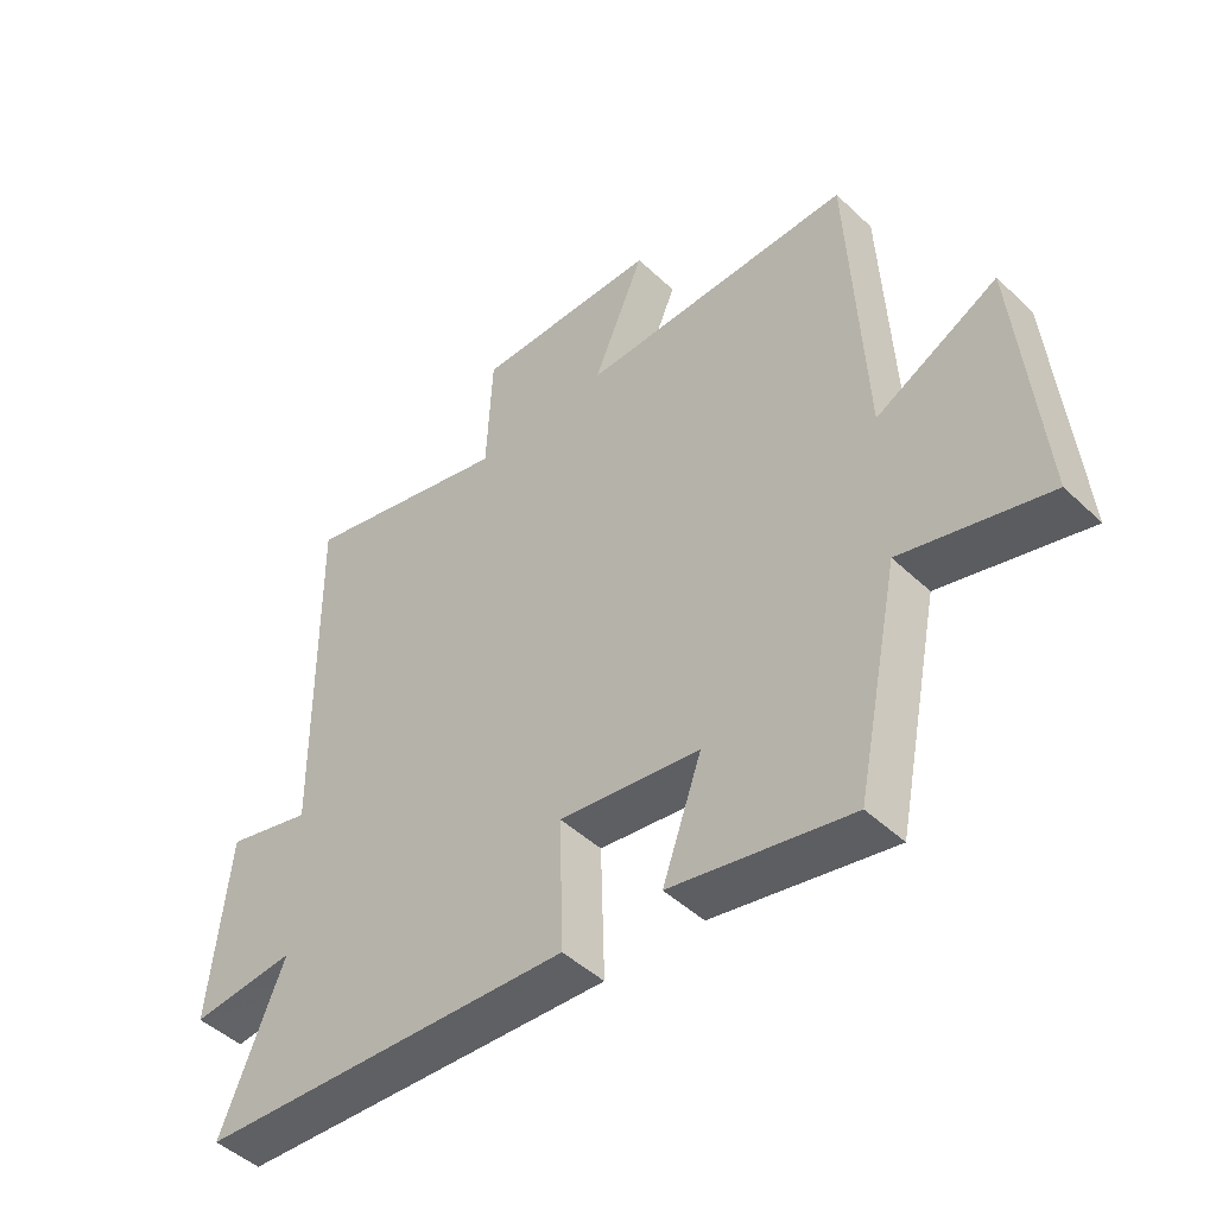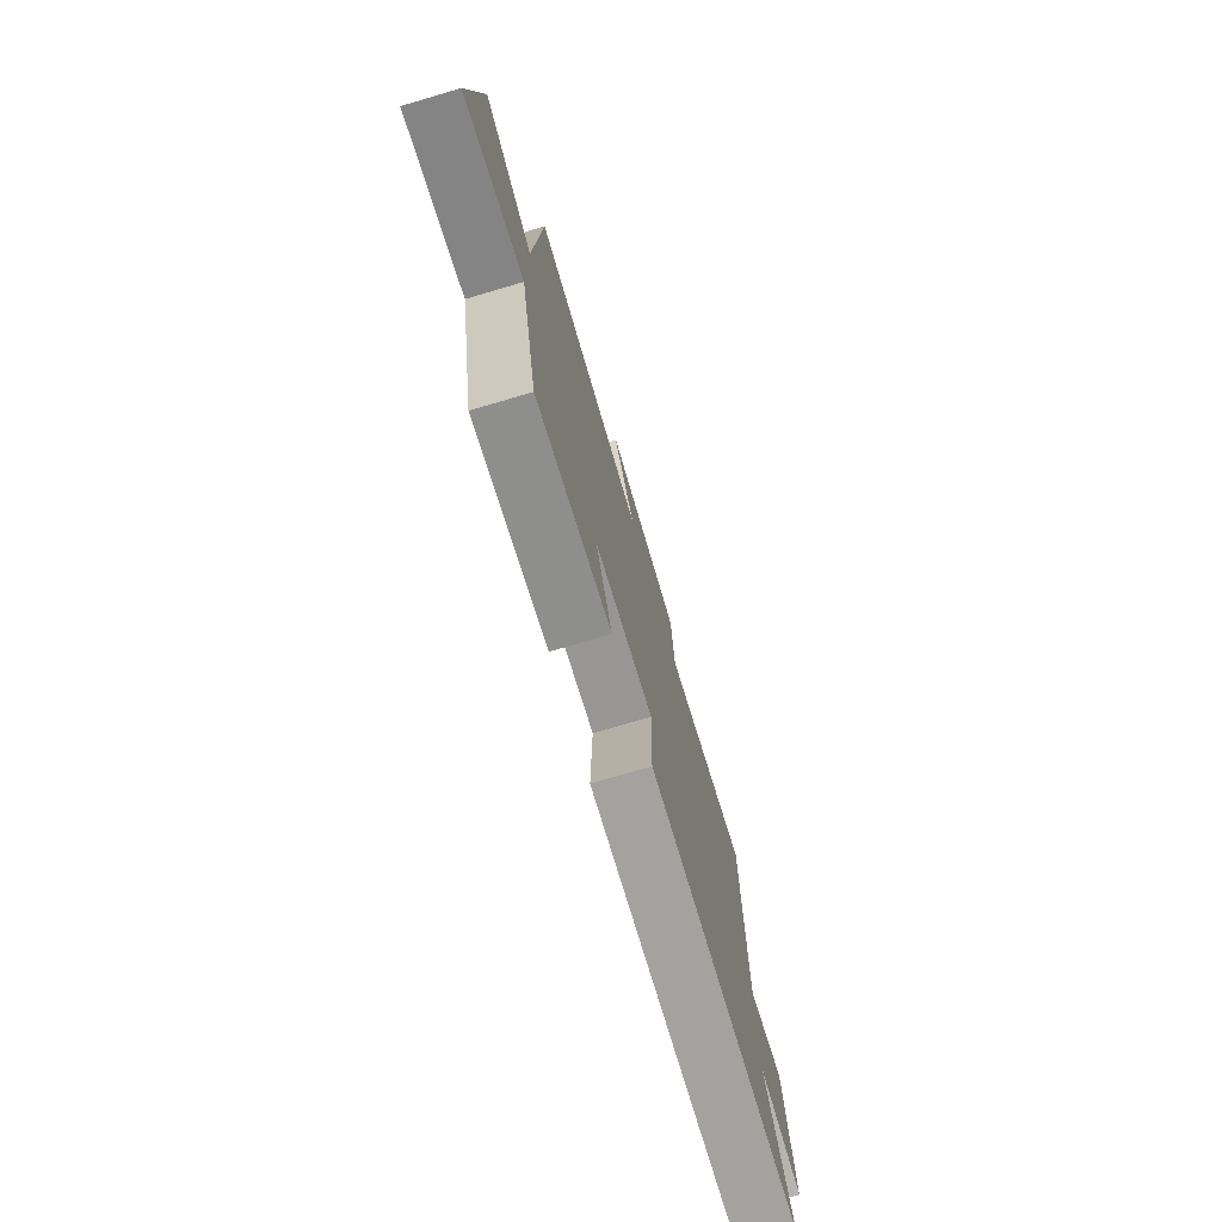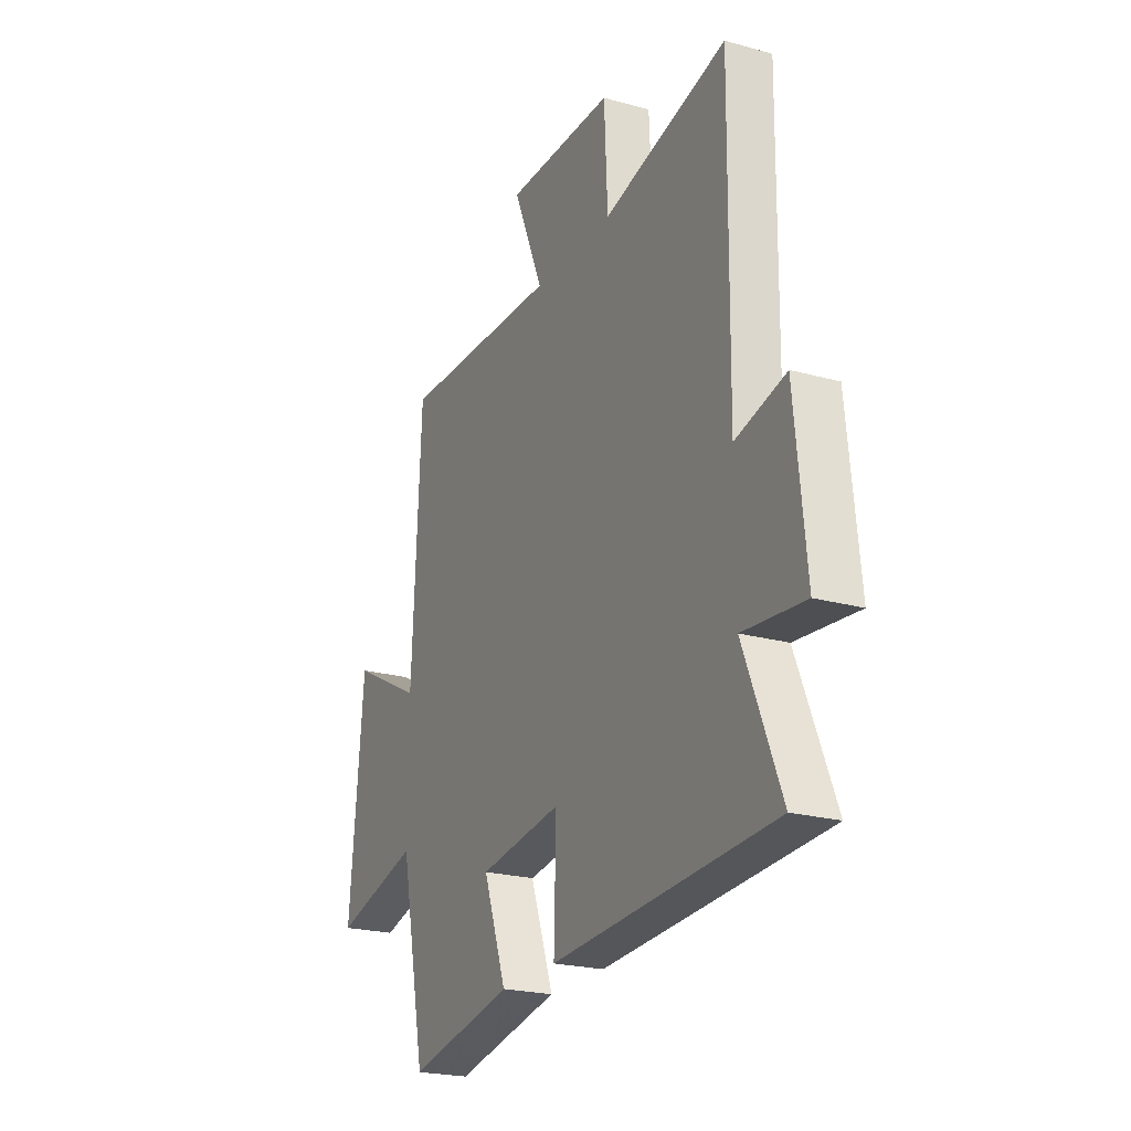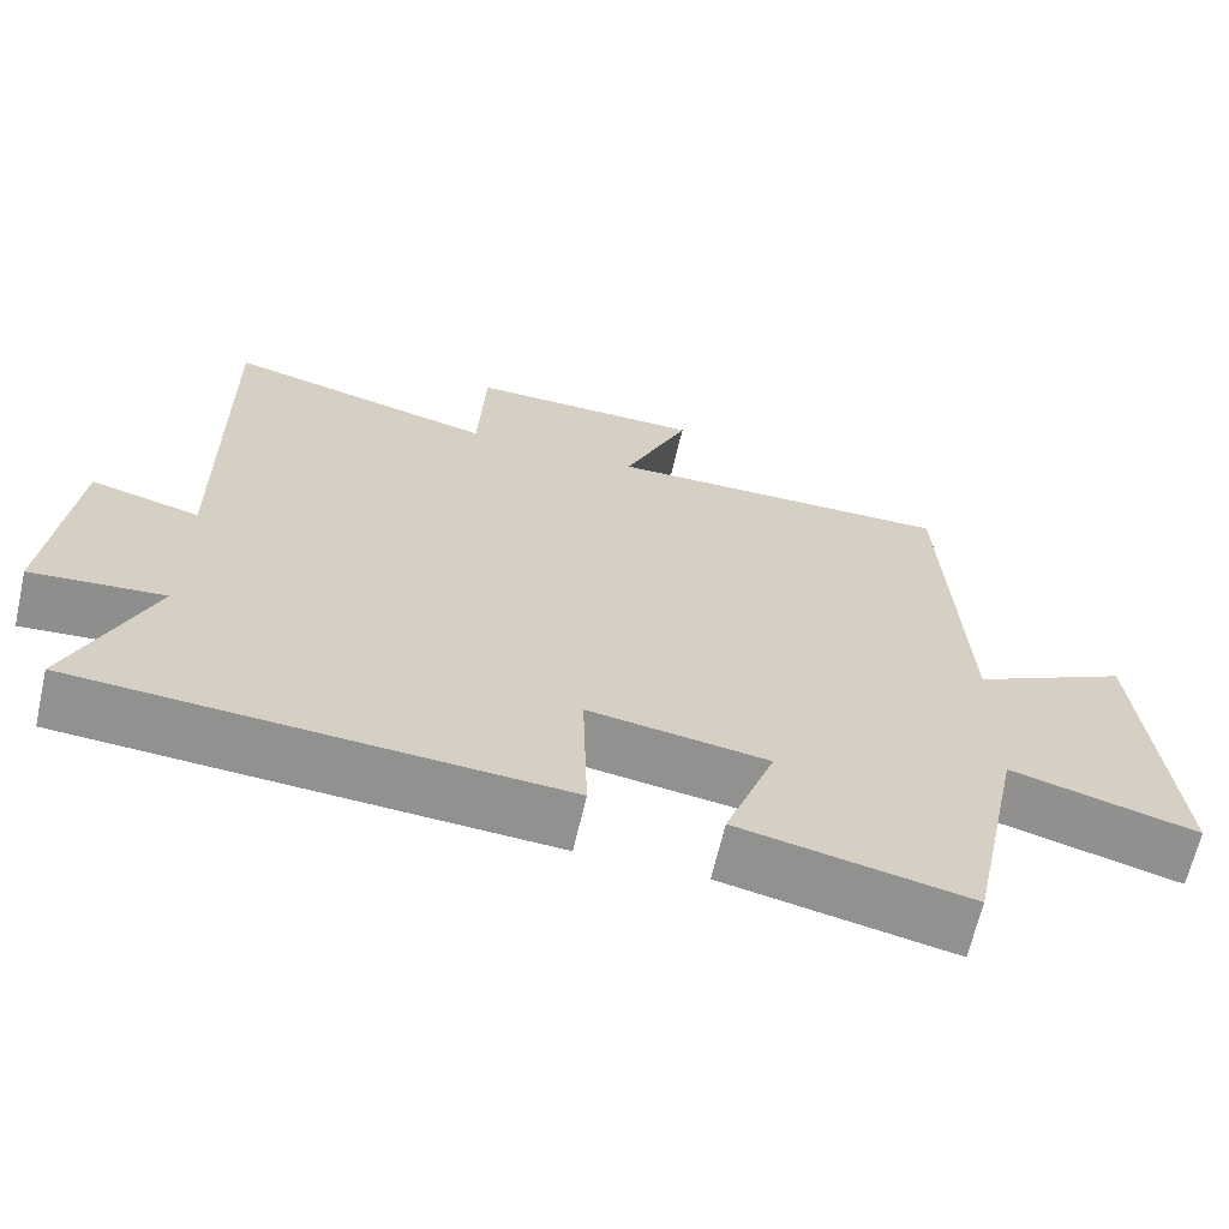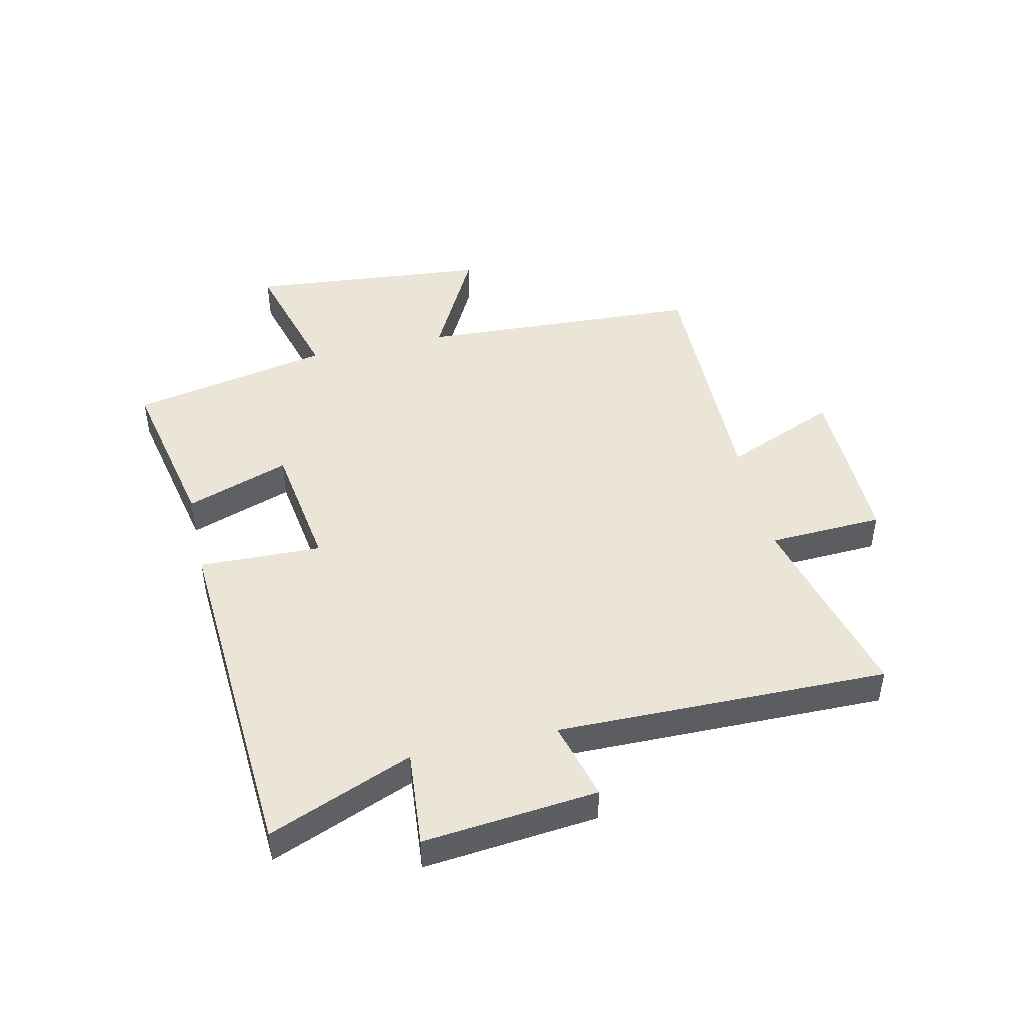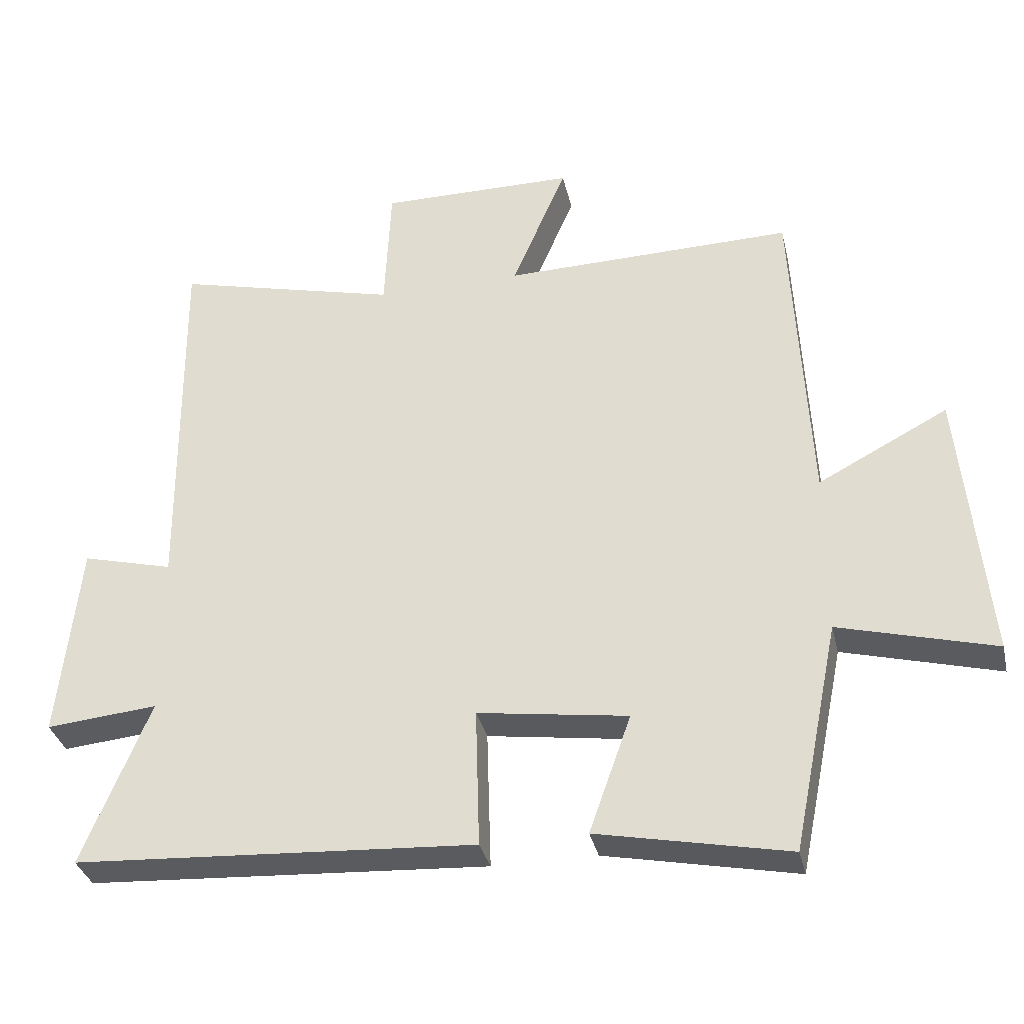
<metadata>
{"format":"obj","ext":"obj","renderer":"f3d","projection":"perspective","resolution":1024,"background":"white","views":[{"elev":-46.9,"azim":43.2,"up":"+Z"},{"elev":-75.6,"azim":106.4,"up":"+Z"},{"elev":-22.4,"azim":-115.7,"up":"+Z"},{"elev":-65.7,"azim":-13.0,"up":"+Z"},{"elev":45.8,"azim":-102.8,"up":"+Y"},{"elev":-34.0,"azim":12.8,"up":"+Z"}]}
</metadata>
<code>
v -0.599 0.07 -0.464
v -0.5 0.07 -0.221
v -0.665 0.07 -0.236
v -0.635 0.07 0.058
v -0.5 0.07 0.023
v -0.506 0.07 0.583
v -0.173 0.07 0.5
v -0.164 0.07 0.694
v 0.126 0.07 0.692
v 0.045 0.07 0.5
v 0.476 0.07 0.508
v 0.5 0.07 0.027
v 0.692 0.07 0.127
v 0.73 0.07 -0.281
v 0.5 0.07 -0.219
v 0.431 0.07 -0.558
v 0.148 0.07 -0.5
v 0.21 0.07 -0.325
v -0.012 0.07 -0.293
v -0.006 0.07 -0.5
v -0.599 0 -0.464
v -0.5 0 -0.221
v -0.665 0 -0.236
v -0.635 0 0.058
v -0.5 0 0.023
v -0.506 0 0.583
v -0.173 0 0.5
v -0.164 0 0.694
v 0.126 0 0.692
v 0.045 0 0.5
v 0.476 0 0.508
v 0.5 0 0.027
v 0.692 0 0.127
v 0.73 0 -0.281
v 0.5 0 -0.219
v 0.431 0 -0.558
v 0.148 0 -0.5
v 0.21 0 -0.325
v -0.012 0 -0.293
v -0.006 0 -0.5
f 19 20 1 2
f 18 19 2
f 15 16 17 18
f 15 18 2
f 12 13 14 15
f 12 15 2
f 11 12 2
f 10 11 2
f 7 8 9 10
f 7 10 2 3
f 5 6 7
f 5 7 3
f 3 4 5
f 22 21 40 39
f 22 39 38
f 38 37 36 35
f 22 38 35
f 35 34 33 32
f 22 35 32
f 22 32 31
f 22 31 30
f 30 29 28 27
f 23 22 30 27
f 27 26 25
f 23 27 25
f 25 24 23
f 1 21 22 2
f 2 22 23 3
f 3 23 24 4
f 4 24 25 5
f 5 25 26 6
f 6 26 27 7
f 7 27 28 8
f 8 28 29 9
f 9 29 30 10
f 10 30 31 11
f 11 31 32 12
f 12 32 33 13
f 13 33 34 14
f 14 34 35 15
f 15 35 36 16
f 16 36 37 17
f 17 37 38 18
f 18 38 39 19
f 19 39 40 20
f 20 40 21 1

</code>
